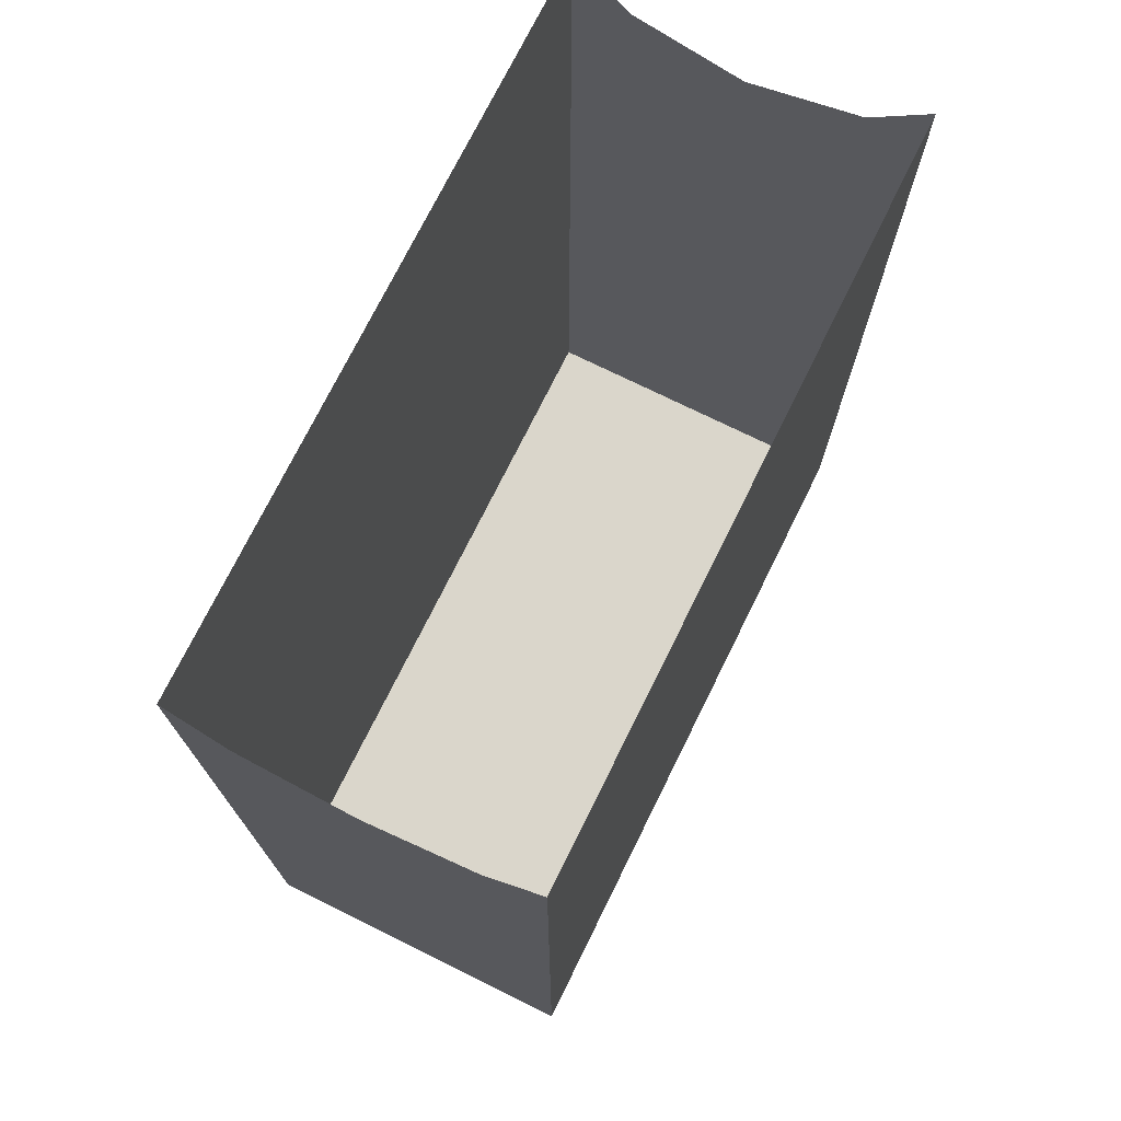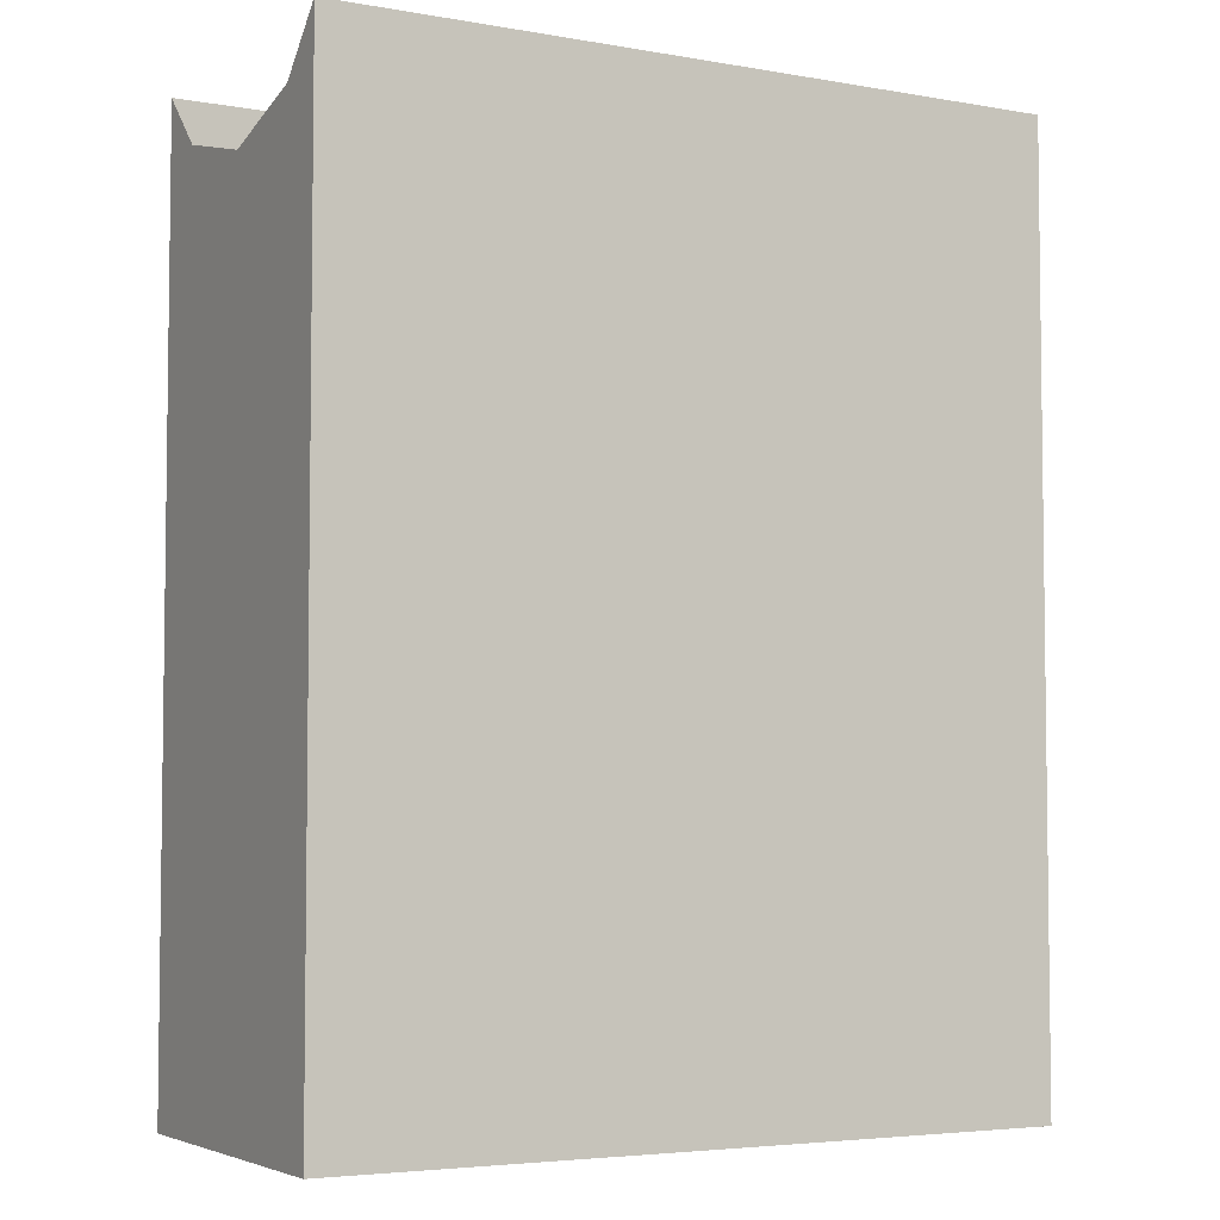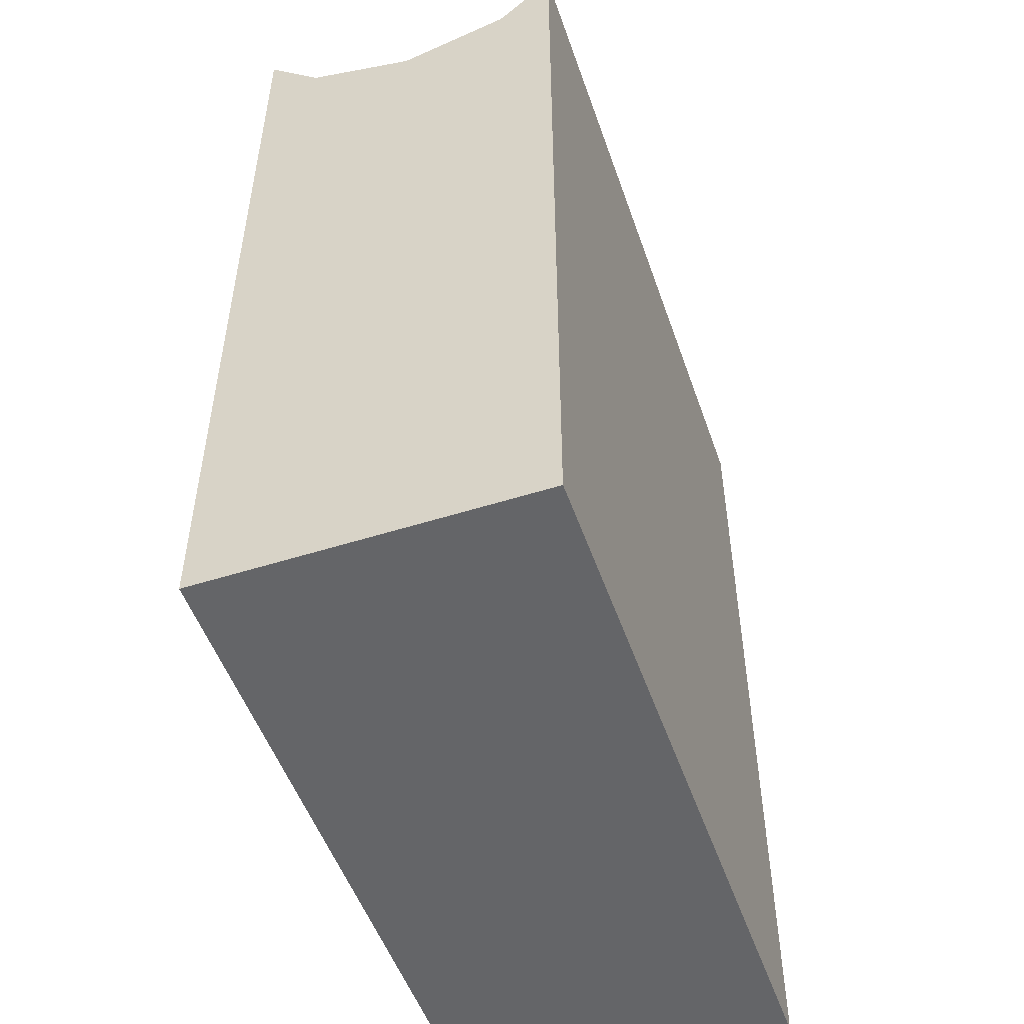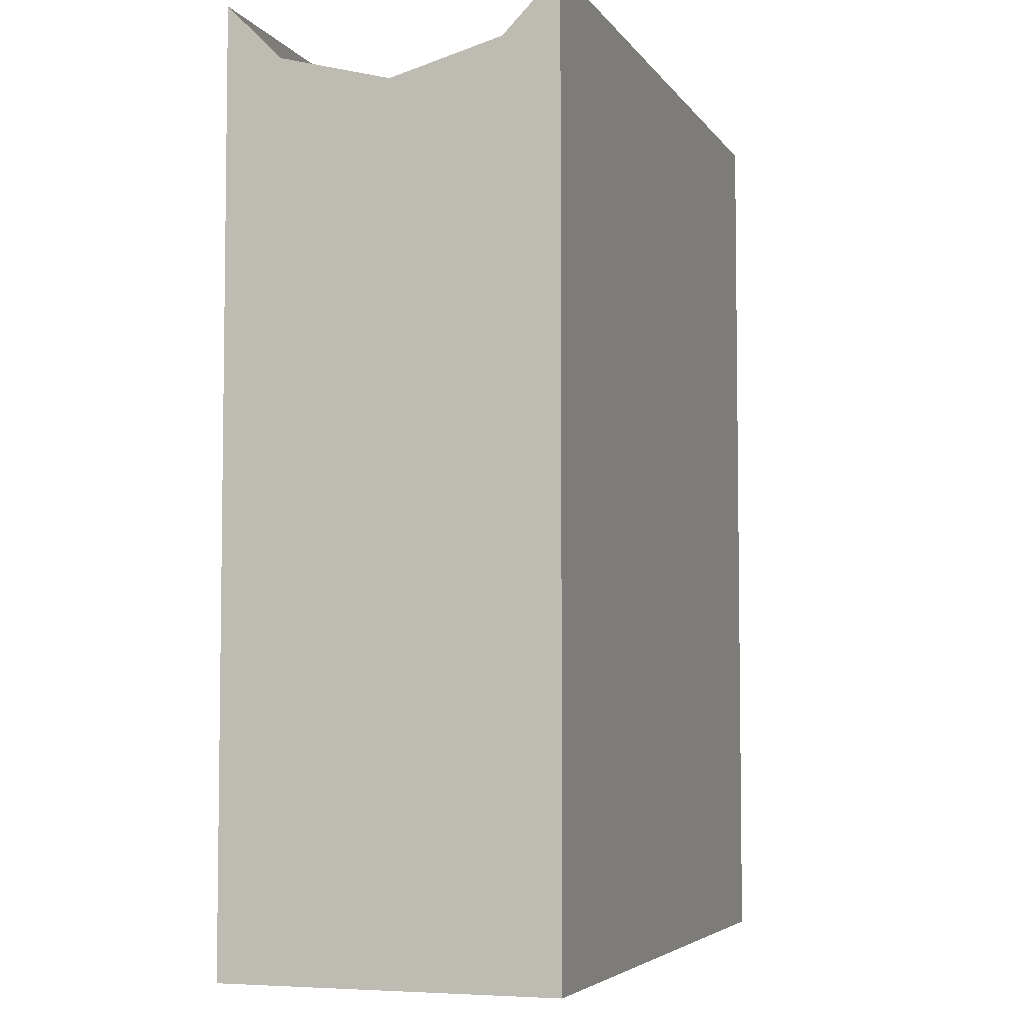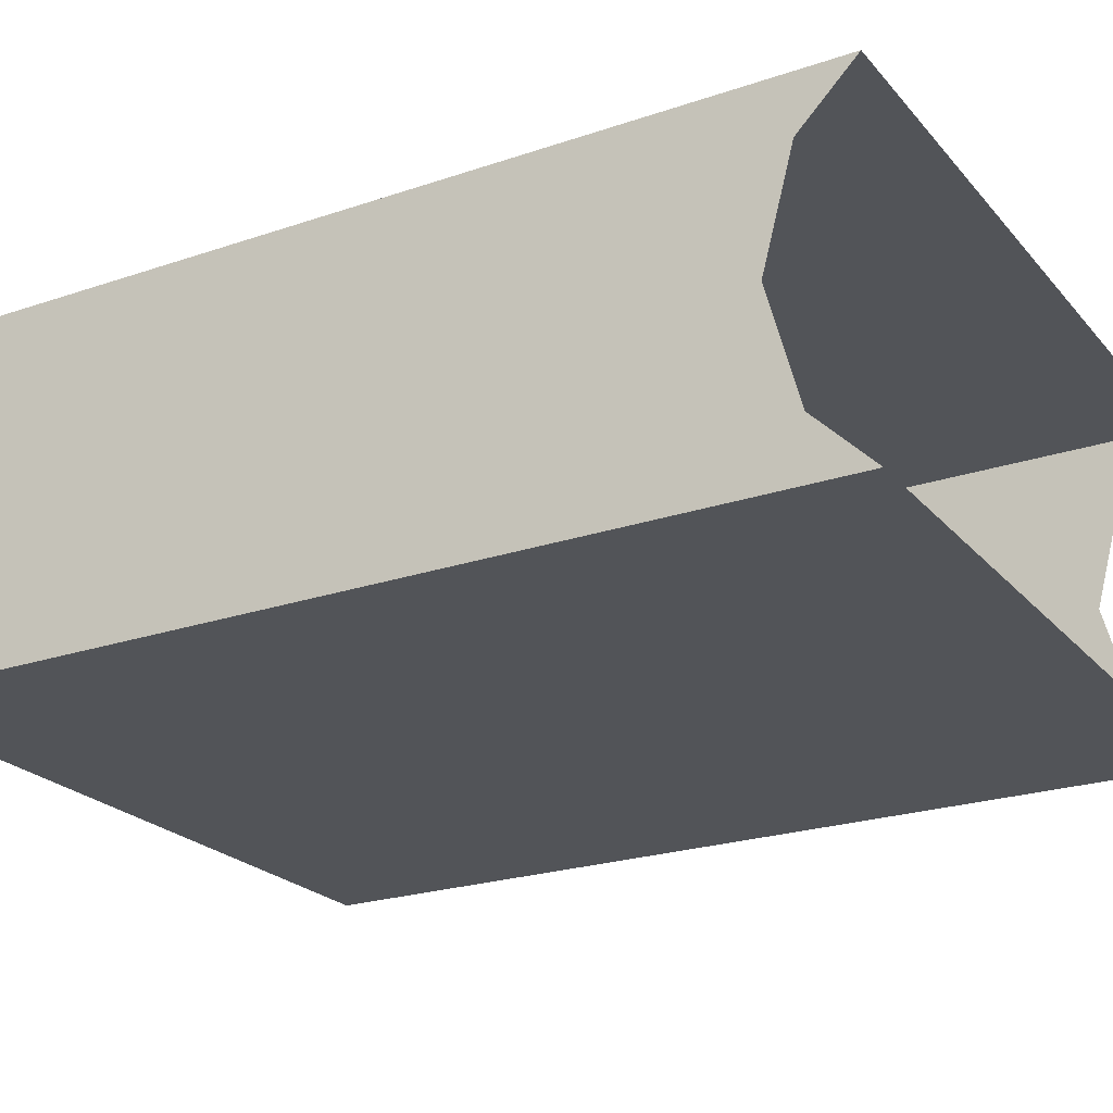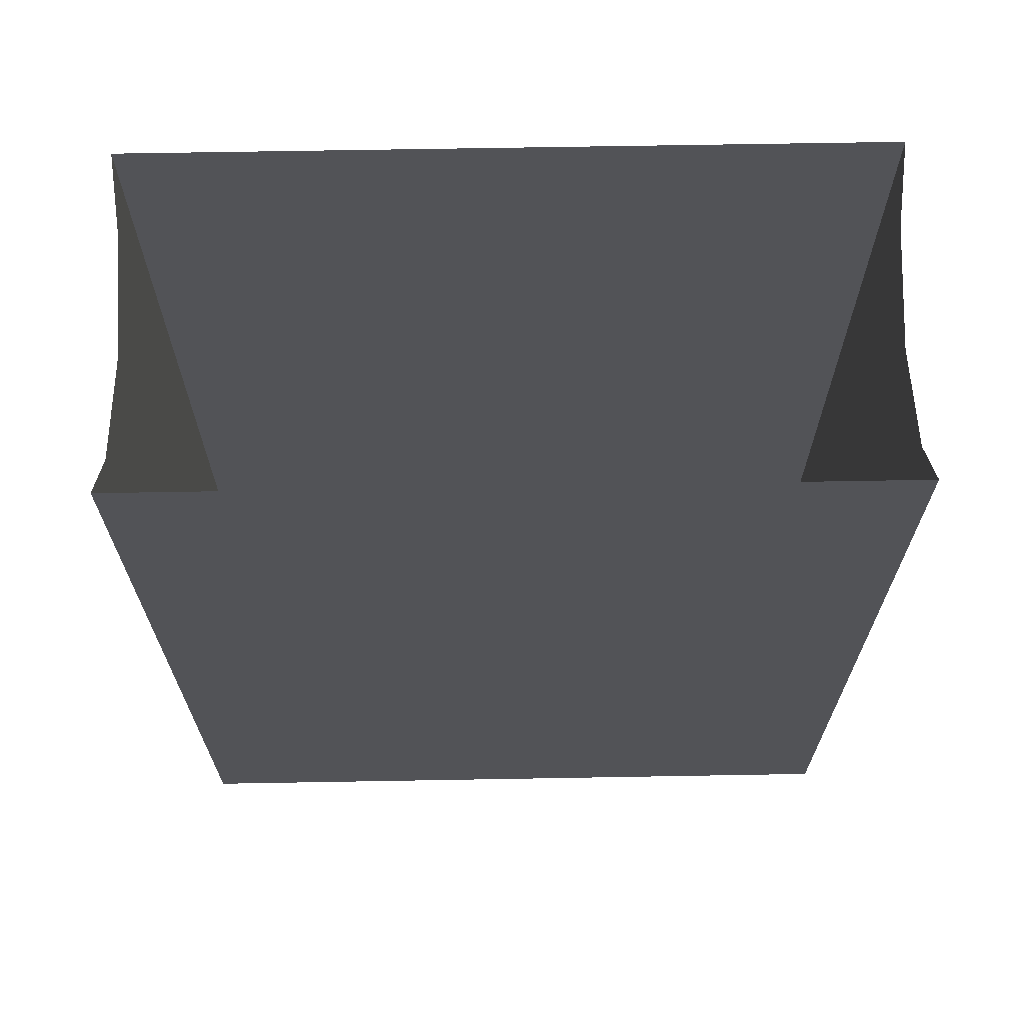
<metadata>
{"format":"obj","ext":"obj","renderer":"f3d","projection":"perspective","resolution":1024,"background":"white","views":[{"elev":73.8,"azim":116.3,"up":"+Z"},{"elev":-4.6,"azim":151.0,"up":"+Z"},{"elev":-51.5,"azim":109.0,"up":"+Z"},{"elev":-5.0,"azim":-71.5,"up":"+Z"},{"elev":-23.2,"azim":-60.1,"up":"+Y"},{"elev":67.6,"azim":-1.0,"up":"+Z"}]}
</metadata>
<code>
o _3035_B1/_3035_B/mesh24/mesh24-geometry#mesh24-geometry
v -0.194 0.5473 0.6072
v -0.1529 0.5473 0.5545
v -0.194 0.5473 0.5545
v -0.1529 0.5473 0.6072
v -0.194 0.5283 0.5545
v -0.194 0.5441 0.604
v -0.1529 0.5441 0.604
v -0.1529 0.5283 0.5545
v -0.194 0.5315 0.604
v -0.194 0.5378 0.6023
v -0.1529 0.5378 0.6023
v -0.1529 0.5315 0.604
v -0.1529 0.5283 0.6072
v -0.194 0.5283 0.6072
f 1 2 3
f 2 1 4
f 2 5 3
f 3 6 1
f 7 2 4
f 5 2 8
f 5 9 3
f 3 10 6
f 11 2 7
f 12 8 2
f 13 5 8
f 9 5 14
f 3 9 10
f 12 2 11
f 8 12 13
f 5 13 14
f 3 2 1
f 4 1 2
f 3 5 2
f 1 6 3
f 4 2 7
f 8 2 5
f 3 9 5
f 6 10 3
f 7 2 11
f 2 8 12
f 8 5 13
f 14 5 9
f 10 9 3
f 11 2 12
f 13 12 8
f 14 13 5

</code>
